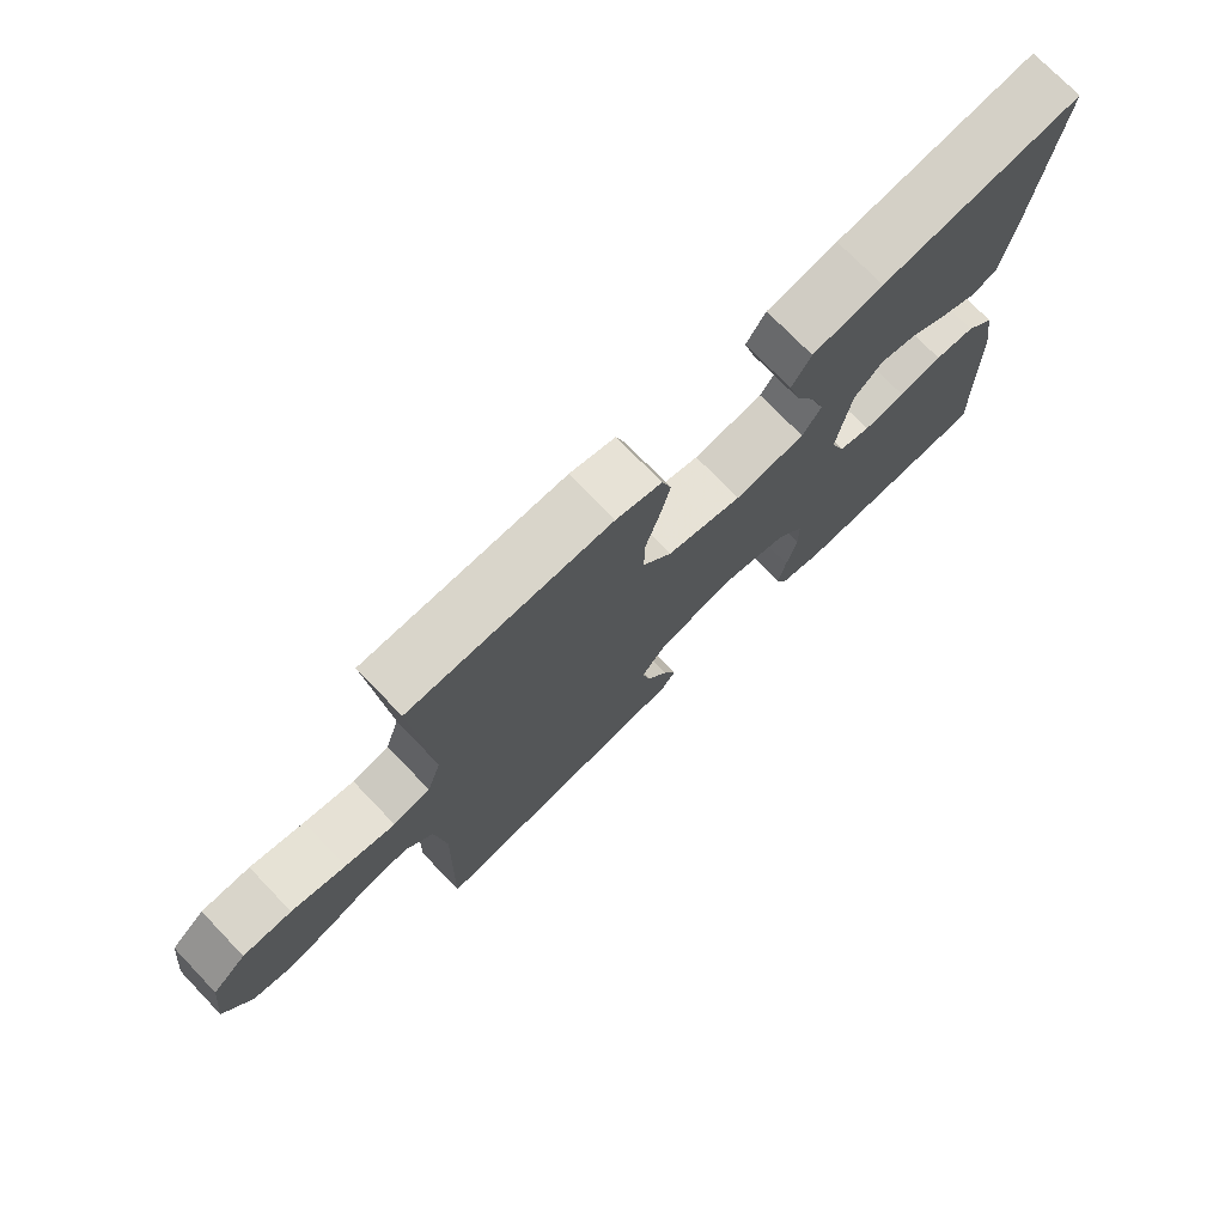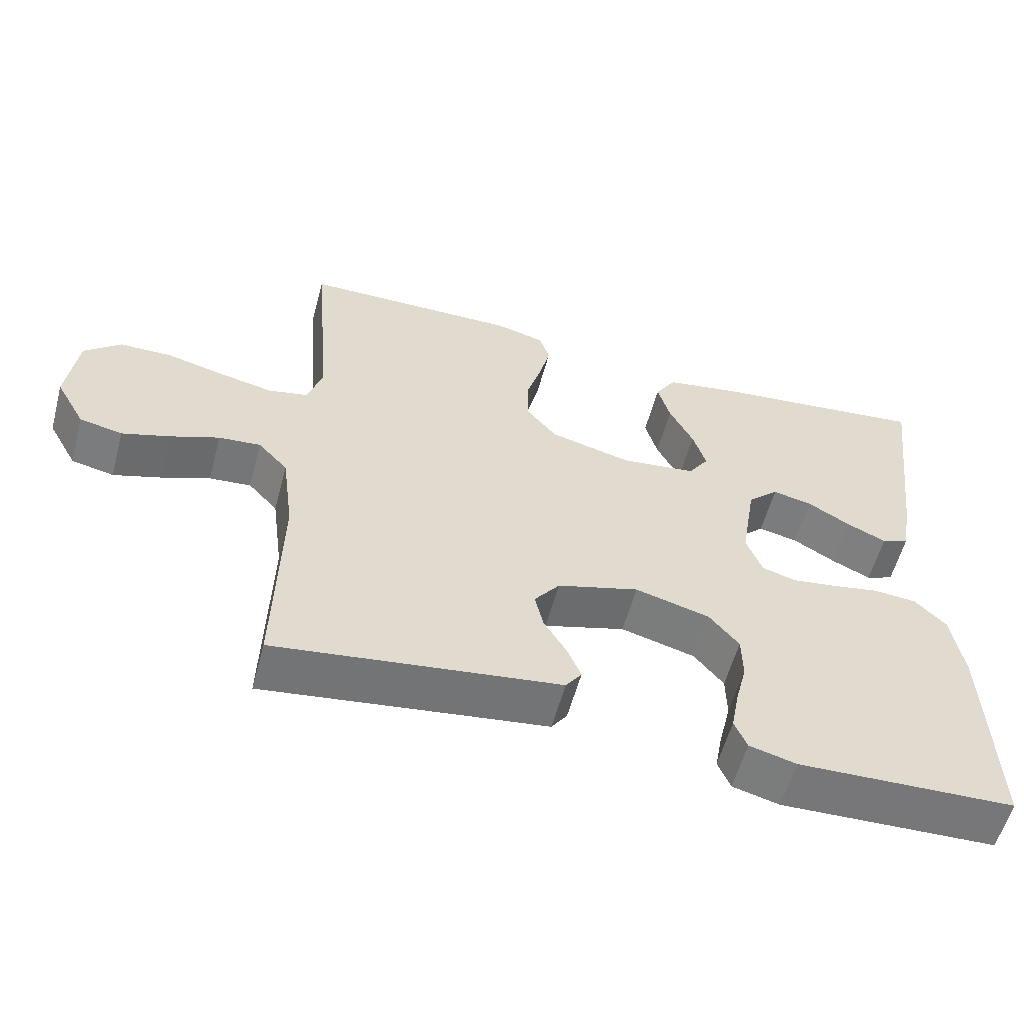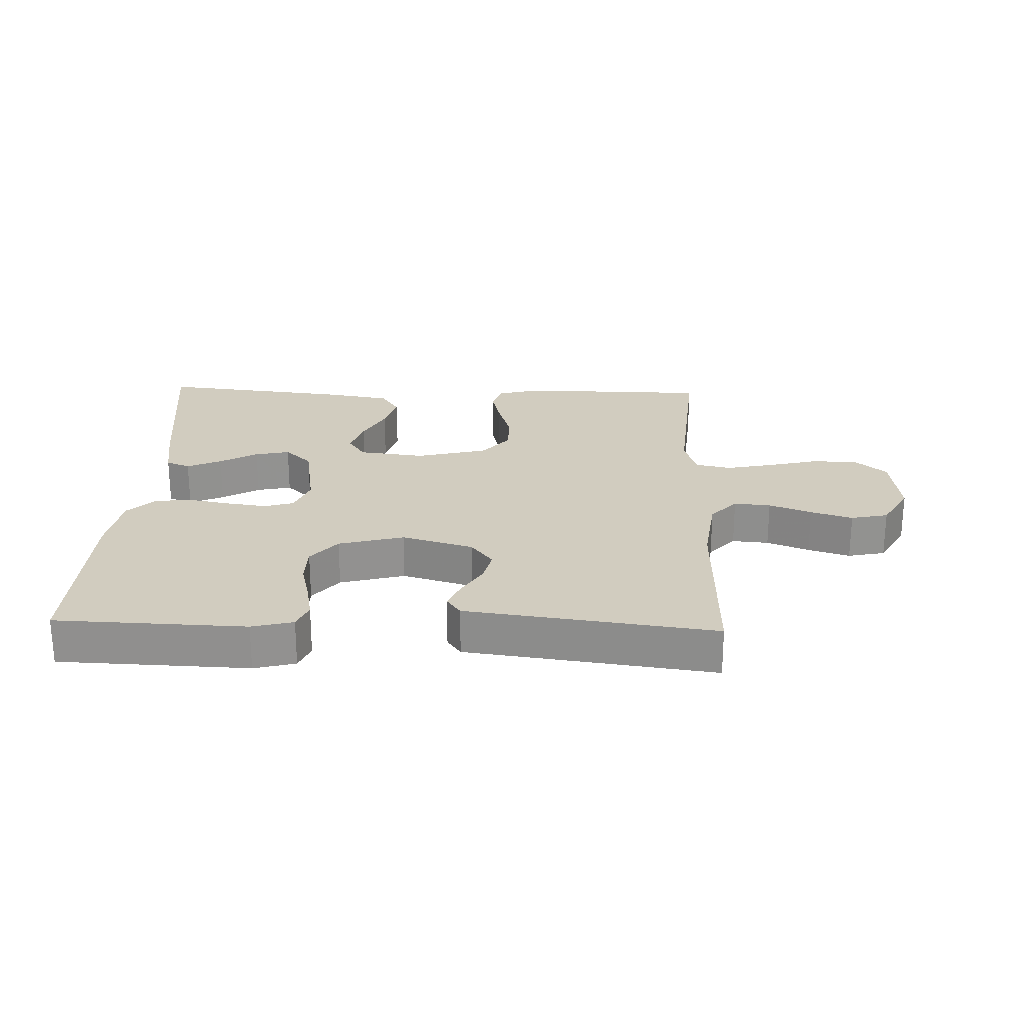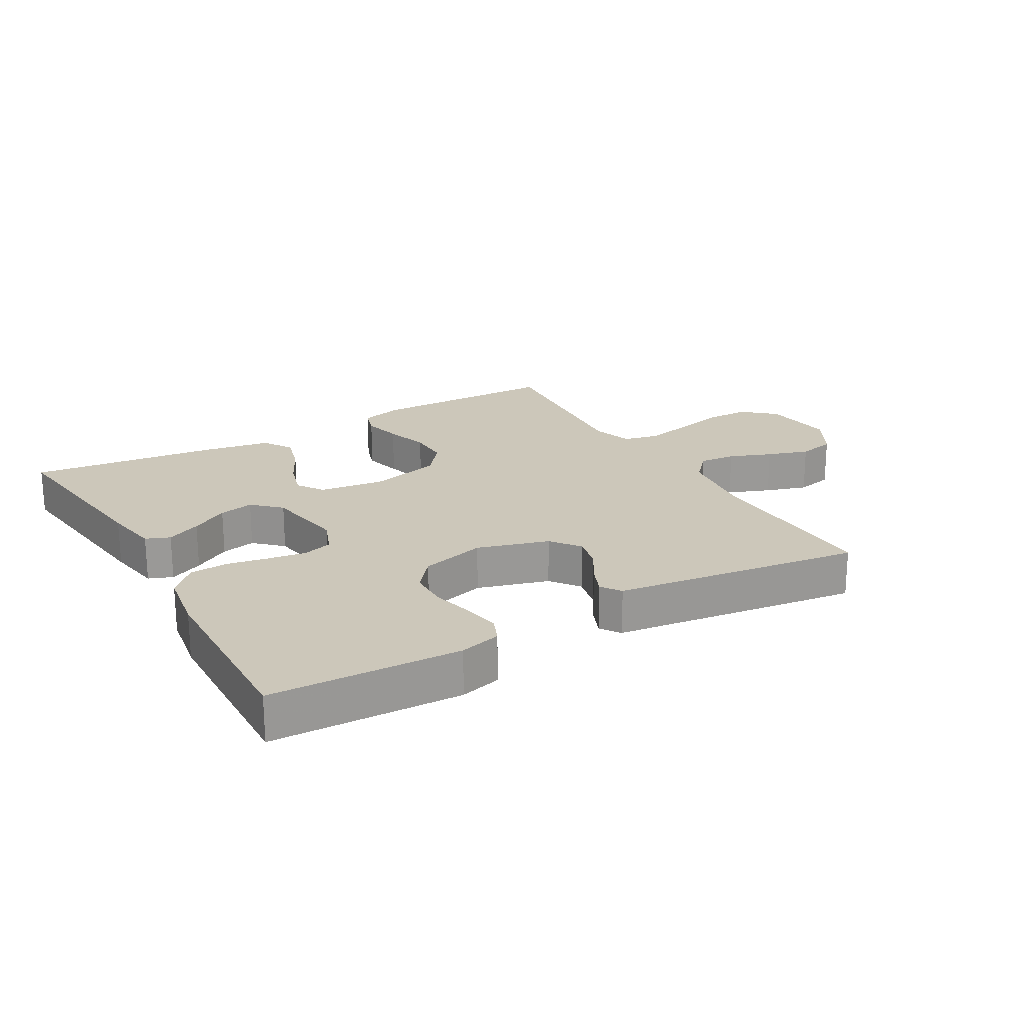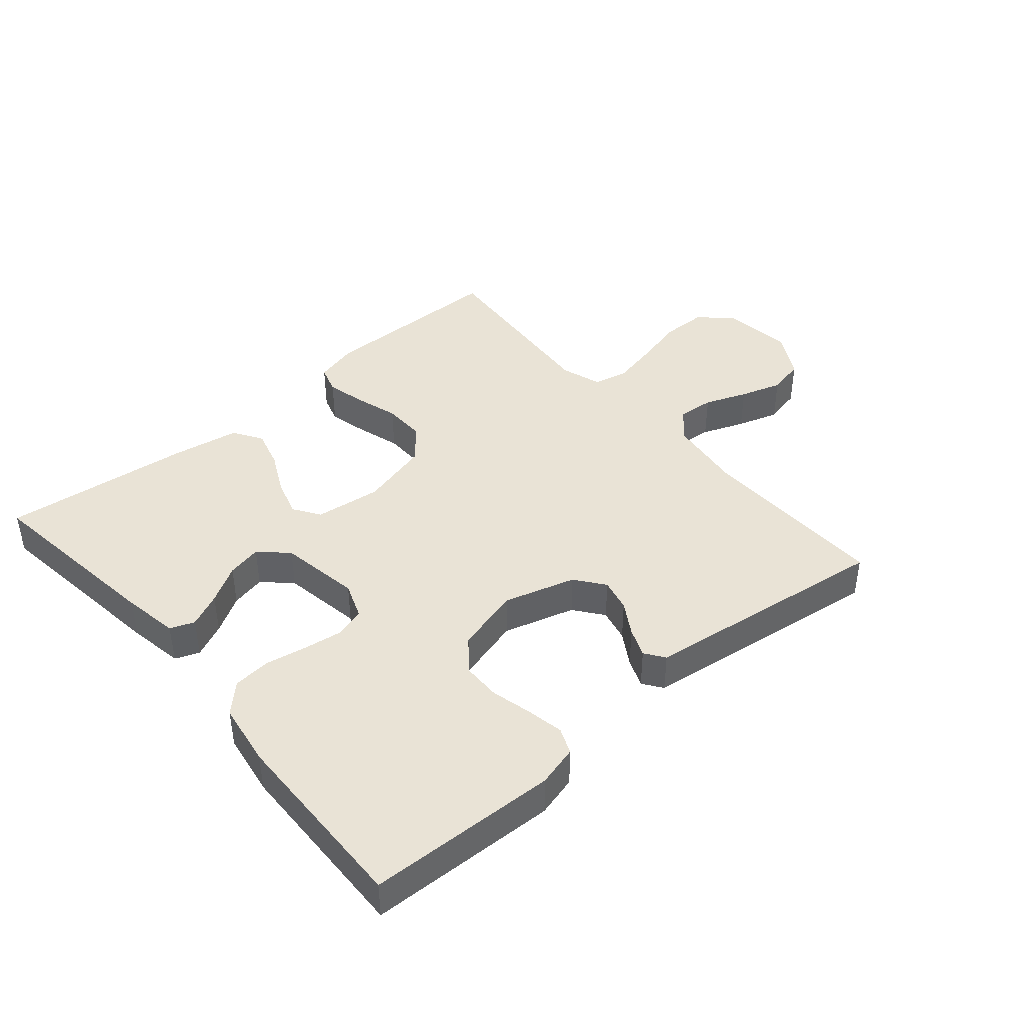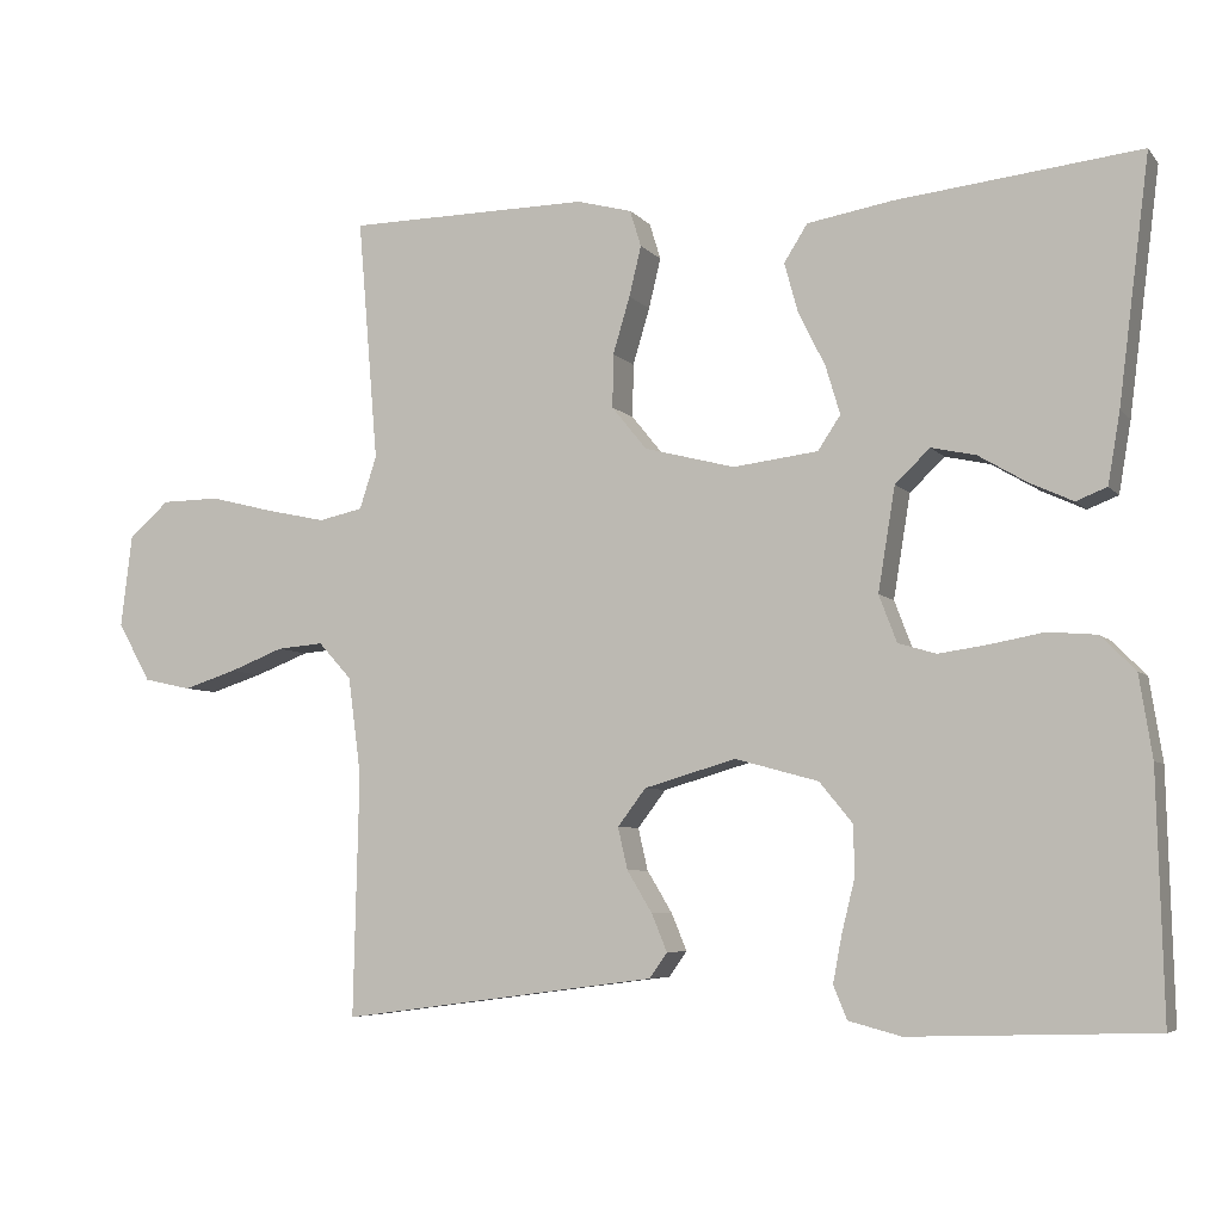
<metadata>
{"format":"obj","ext":"obj","renderer":"f3d","projection":"perspective","resolution":1024,"background":"white","views":[{"elev":74.0,"azim":-43.9,"up":"+Z"},{"elev":-57.6,"azim":-15.0,"up":"+Z"},{"elev":24.1,"azim":-178.0,"up":"+Y"},{"elev":21.4,"azim":150.1,"up":"+Y"},{"elev":42.1,"azim":139.4,"up":"+Y"},{"elev":-5.9,"azim":21.0,"up":"+Z"}]}
</metadata>
<code>
v 0.5 0.07 0.5
v 0.462 0.07 0.2
v 0.447 0.07 0.112
v 0.409 0.07 0.097
v 0.355 0.07 0.122
v 0.296 0.07 0.157
v 0.241 0.07 0.169
v 0.198 0.07 0.128
v 0.177 0.07 0
v 0.199 0.07 -0.058
v 0.246 0.07 -0.072
v 0.308 0.07 -0.063
v 0.373 0.07 -0.051
v 0.433 0.07 -0.056
v 0.476 0.07 -0.099
v 0.492 0.07 -0.2
v 0.5 0.07 -0.5
v 0.2 0.07 -0.51
v 0.135 0.07 -0.493
v 0.118 0.07 -0.452
v 0.129 0.07 -0.394
v 0.145 0.07 -0.329
v 0.144 0.07 -0.267
v 0.103 0.07 -0.217
v 0 0.07 -0.189
v -0.113 0.07 -0.222
v -0.148 0.07 -0.268
v -0.136 0.07 -0.32
v -0.105 0.07 -0.371
v -0.086 0.07 -0.417
v -0.108 0.07 -0.448
v -0.2 0.07 -0.46
v -0.5 0.07 -0.5
v -0.493 0.07 -0.2
v -0.509 0.07 -0.079
v -0.55 0.07 -0.034
v -0.608 0.07 -0.039
v -0.675 0.07 -0.065
v -0.741 0.07 -0.086
v -0.8 0.07 -0.073
v -0.841 0.07 0
v -0.827 0.07 0.114
v -0.777 0.07 0.158
v -0.705 0.07 0.159
v -0.625 0.07 0.139
v -0.551 0.07 0.123
v -0.496 0.07 0.135
v -0.475 0.07 0.2
v -0.5 0.07 0.5
v -0.2 0.07 0.503
v -0.132 0.07 0.485
v -0.118 0.07 0.44
v -0.133 0.07 0.378
v -0.154 0.07 0.308
v -0.155 0.07 0.242
v -0.112 0.07 0.189
v 0 0.07 0.16
v 0.105 0.07 0.173
v 0.133 0.07 0.215
v 0.115 0.07 0.275
v 0.082 0.07 0.341
v 0.065 0.07 0.403
v 0.094 0.07 0.449
v 0.2 0.07 0.467
v 0.5 0 0.5
v 0.462 0 0.2
v 0.447 0 0.112
v 0.409 0 0.097
v 0.355 0 0.122
v 0.296 0 0.157
v 0.241 0 0.169
v 0.198 0 0.128
v 0.177 0 0
v 0.199 0 -0.058
v 0.246 0 -0.072
v 0.308 0 -0.063
v 0.373 0 -0.051
v 0.433 0 -0.056
v 0.476 0 -0.099
v 0.492 0 -0.2
v 0.5 0 -0.5
v 0.2 0 -0.51
v 0.135 0 -0.493
v 0.118 0 -0.452
v 0.129 0 -0.394
v 0.145 0 -0.329
v 0.144 0 -0.267
v 0.103 0 -0.217
v 0 0 -0.189
v -0.113 0 -0.222
v -0.148 0 -0.268
v -0.136 0 -0.32
v -0.105 0 -0.371
v -0.086 0 -0.417
v -0.108 0 -0.448
v -0.2 0 -0.46
v -0.5 0 -0.5
v -0.493 0 -0.2
v -0.509 0 -0.079
v -0.55 0 -0.034
v -0.608 0 -0.039
v -0.675 0 -0.065
v -0.741 0 -0.086
v -0.8 0 -0.073
v -0.841 0 0
v -0.827 0 0.114
v -0.777 0 0.158
v -0.705 0 0.159
v -0.625 0 0.139
v -0.551 0 0.123
v -0.496 0 0.135
v -0.475 0 0.2
v -0.5 0 0.5
v -0.2 0 0.503
v -0.132 0 0.485
v -0.118 0 0.44
v -0.133 0 0.378
v -0.154 0 0.308
v -0.155 0 0.242
v -0.112 0 0.189
v 0 0 0.16
v 0.105 0 0.173
v 0.133 0 0.215
v 0.115 0 0.275
v 0.082 0 0.341
v 0.065 0 0.403
v 0.094 0 0.449
v 0.2 0 0.467
f 4 5 6
f 3 4 6
f 2 3 6
f 1 2 6
f 64 1 6
f 63 64 6
f 62 63 6
f 61 62 6
f 60 61 6
f 59 60 6 7
f 58 59 7 8
f 57 58 8 9
f 56 57 9 10
f 52 53 54
f 51 52 54
f 50 51 54
f 49 50 54
f 48 49 54
f 47 48 54 55
f 43 44 45
f 42 43 45
f 41 42 45
f 40 41 45
f 39 40 45
f 38 39 45
f 37 38 45
f 36 37 45 46
f 35 36 46 47
f 32 33 34
f 34 35 47
f 32 34 47
f 31 32 47
f 30 31 47
f 29 30 47
f 28 29 47
f 20 21 22
f 19 20 22
f 18 19 22
f 17 18 22
f 16 17 22
f 15 16 22
f 14 15 22
f 13 14 22
f 12 13 22
f 11 12 22 23
f 10 11 23 24
f 47 55 56
f 10 24 25
f 56 10 25
f 47 56 25
f 27 28 47
f 26 27 47
f 25 26 47
f 70 69 68
f 70 68 67
f 70 67 66
f 70 66 65
f 70 65 128
f 70 128 127
f 70 127 126
f 70 126 125
f 70 125 124
f 71 70 124 123
f 72 71 123 122
f 73 72 122 121
f 74 73 121 120
f 118 117 116
f 118 116 115
f 118 115 114
f 118 114 113
f 118 113 112
f 119 118 112 111
f 109 108 107
f 109 107 106
f 109 106 105
f 109 105 104
f 109 104 103
f 109 103 102
f 109 102 101
f 110 109 101 100
f 111 110 100 99
f 98 97 96
f 111 99 98
f 111 98 96
f 111 96 95
f 111 95 94
f 111 94 93
f 111 93 92
f 86 85 84
f 86 84 83
f 86 83 82
f 86 82 81
f 86 81 80
f 86 80 79
f 86 79 78
f 86 78 77
f 86 77 76
f 87 86 76 75
f 88 87 75 74
f 120 119 111
f 89 88 74
f 89 74 120
f 89 120 111
f 111 92 91
f 111 91 90
f 111 90 89
f 1 65 66 2
f 2 66 67 3
f 3 67 68 4
f 4 68 69 5
f 5 69 70 6
f 6 70 71 7
f 7 71 72 8
f 8 72 73 9
f 9 73 74 10
f 10 74 75 11
f 11 75 76 12
f 12 76 77 13
f 13 77 78 14
f 14 78 79 15
f 15 79 80 16
f 16 80 81 17
f 17 81 82 18
f 18 82 83 19
f 19 83 84 20
f 20 84 85 21
f 21 85 86 22
f 22 86 87 23
f 23 87 88 24
f 24 88 89 25
f 25 89 90 26
f 26 90 91 27
f 27 91 92 28
f 28 92 93 29
f 29 93 94 30
f 30 94 95 31
f 31 95 96 32
f 32 96 97 33
f 33 97 98 34
f 34 98 99 35
f 35 99 100 36
f 36 100 101 37
f 37 101 102 38
f 38 102 103 39
f 39 103 104 40
f 40 104 105 41
f 41 105 106 42
f 42 106 107 43
f 43 107 108 44
f 44 108 109 45
f 45 109 110 46
f 46 110 111 47
f 47 111 112 48
f 48 112 113 49
f 49 113 114 50
f 50 114 115 51
f 51 115 116 52
f 52 116 117 53
f 53 117 118 54
f 54 118 119 55
f 55 119 120 56
f 56 120 121 57
f 57 121 122 58
f 58 122 123 59
f 59 123 124 60
f 60 124 125 61
f 61 125 126 62
f 62 126 127 63
f 63 127 128 64
f 64 128 65 1

</code>
